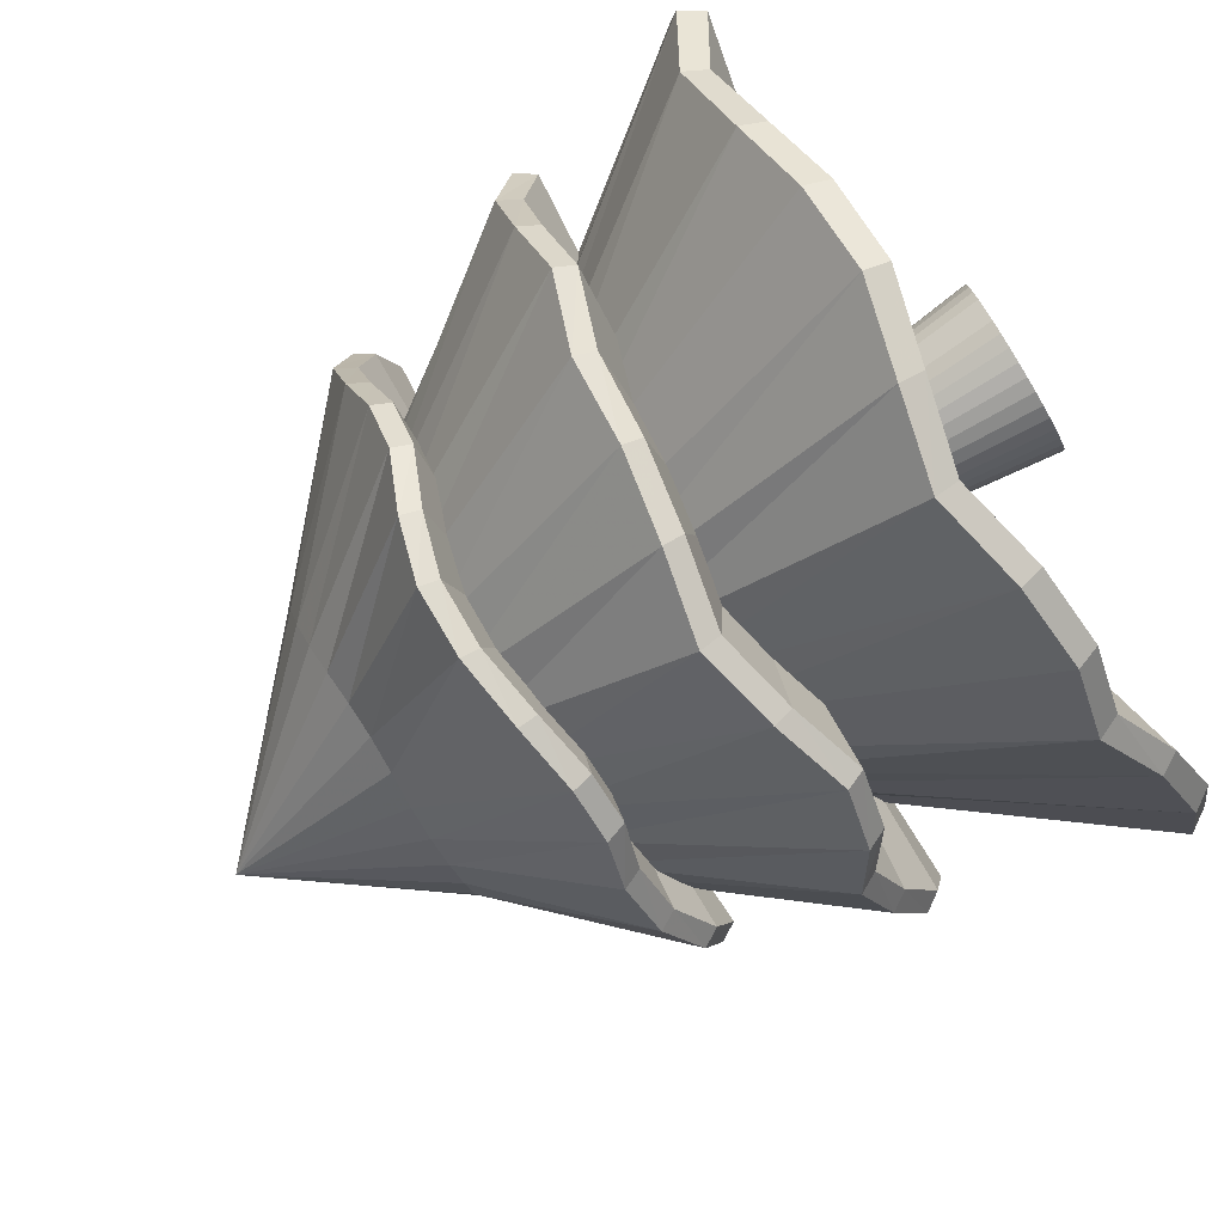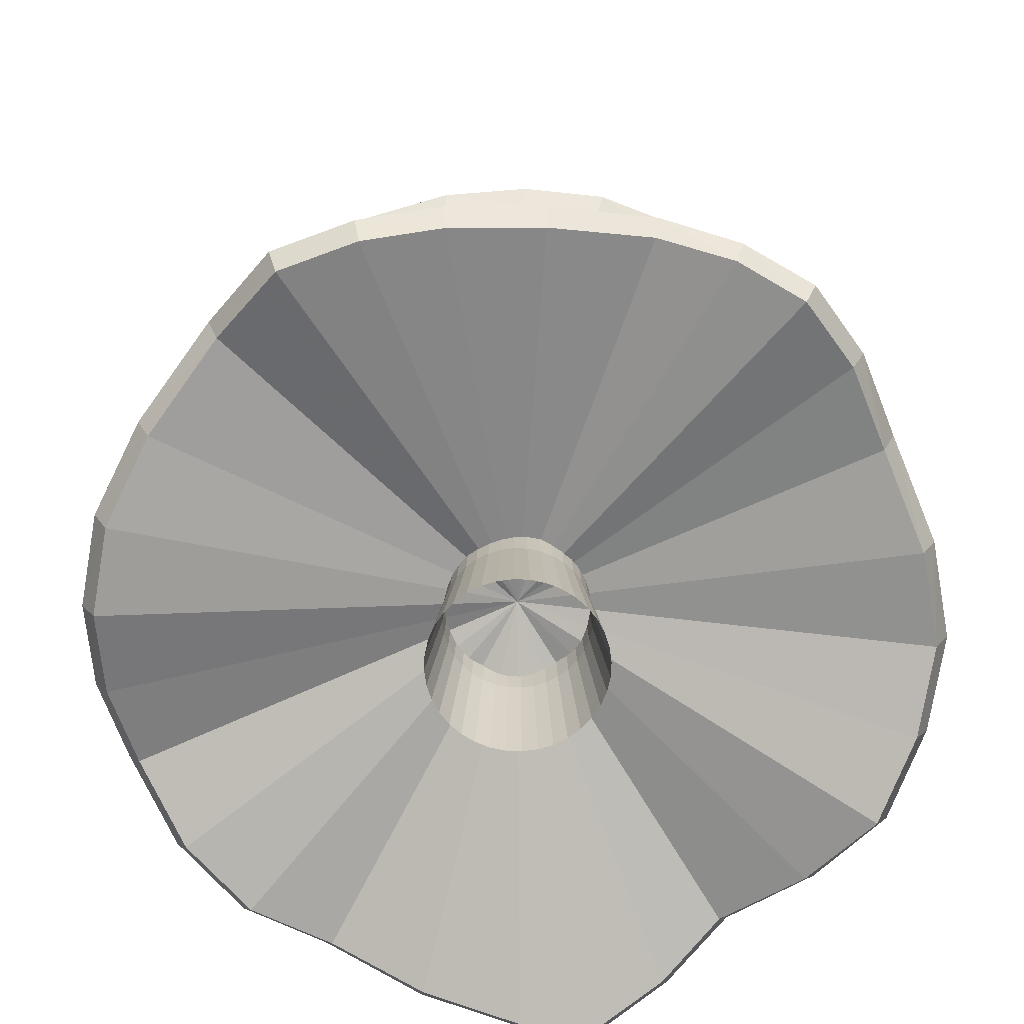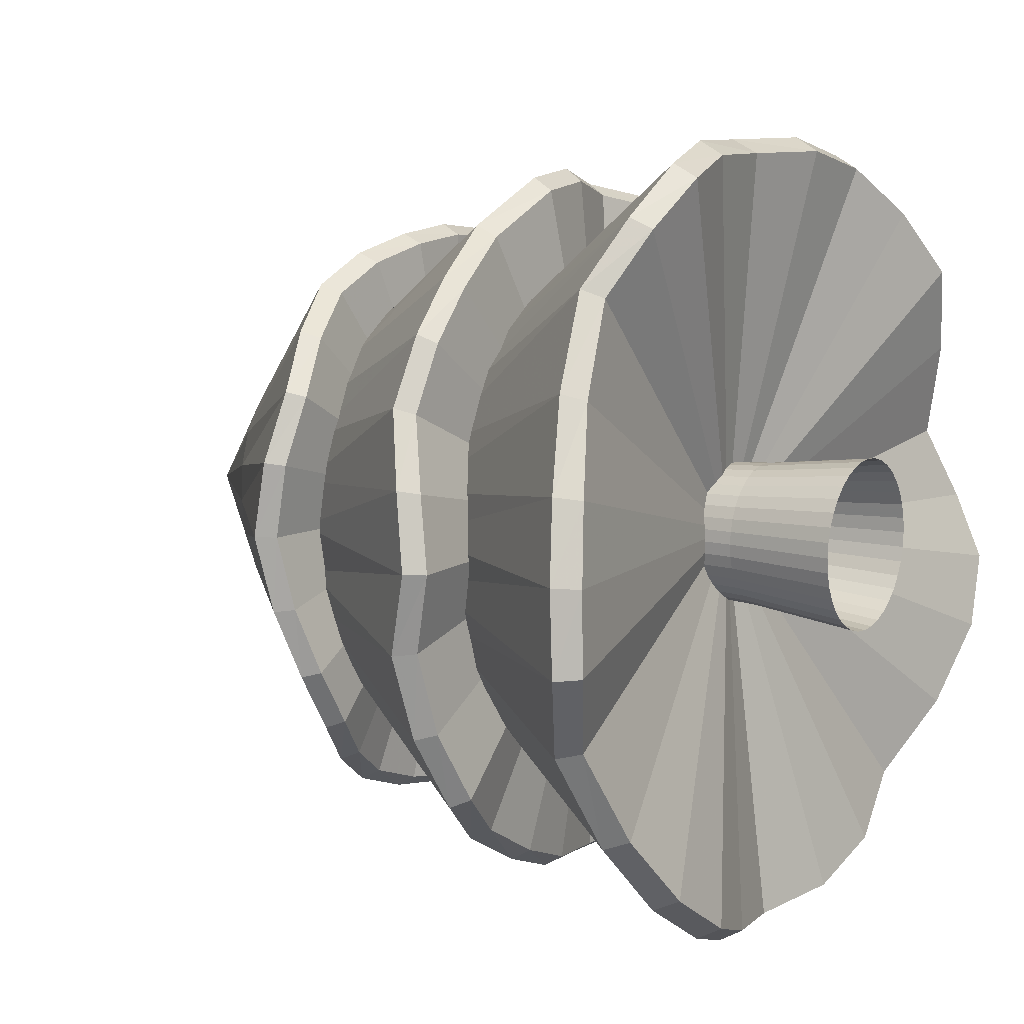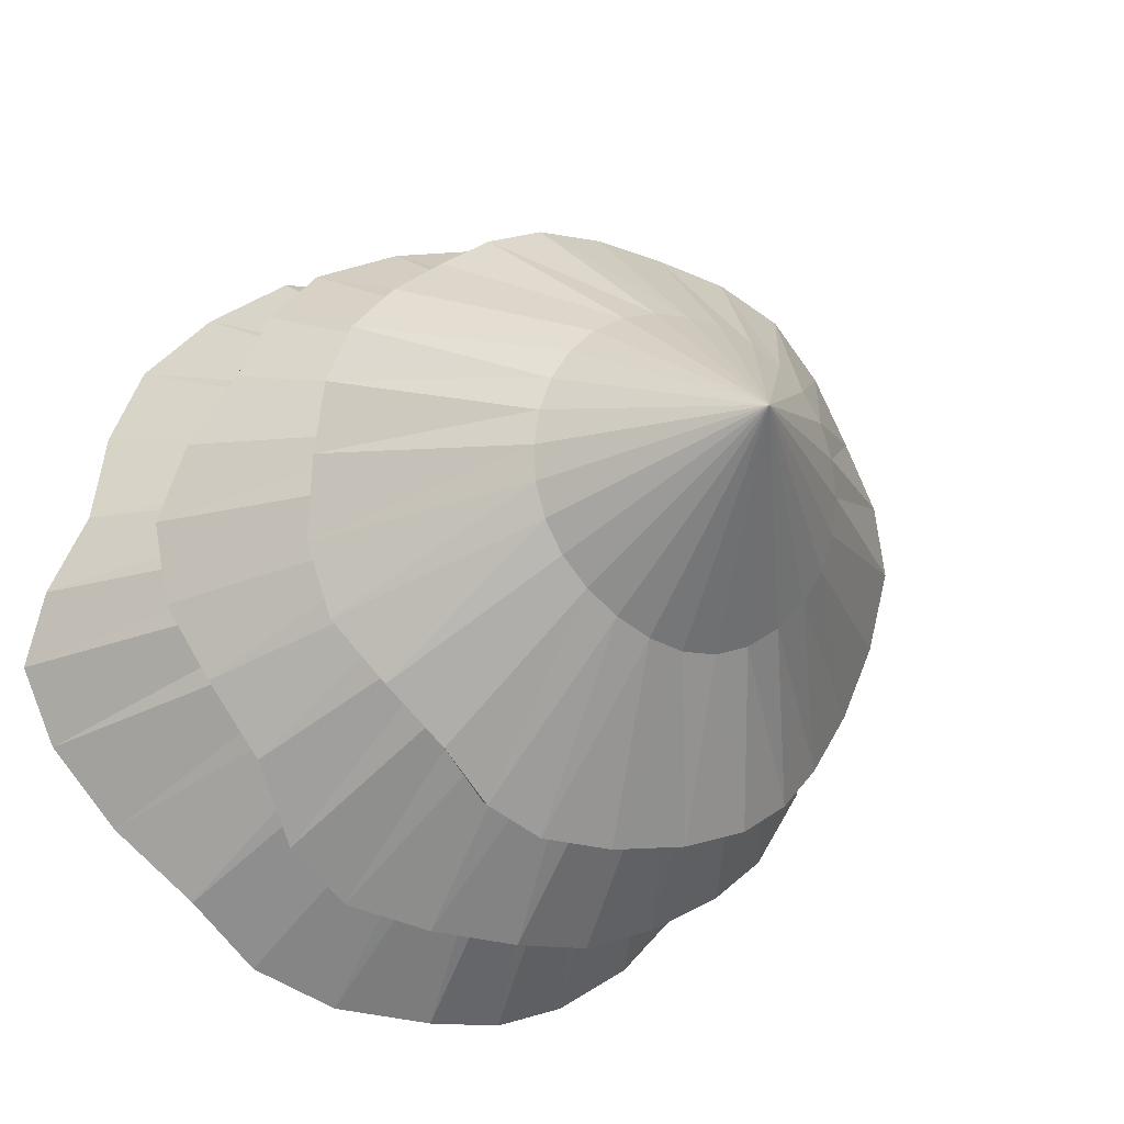
<metadata>
{"format":"obj","ext":"obj","renderer":"f3d","projection":"perspective","resolution":1024,"background":"white","views":[{"elev":-79.9,"azim":-58.8,"up":"+Z"},{"elev":-69.7,"azim":-67.4,"up":"+Y"},{"elev":9.7,"azim":-56.7,"up":"+Z"},{"elev":-20.6,"azim":151.0,"up":"+Z"}]}
</metadata>
<code>
g V_lec_1
v 45.25 0 0
v 34 145.7 0
v 44.56 0 -7.858
v 33.48 145.7 -5.904
v 42.52 0 -15.48
v 31.95 145.7 -11.63
v 39.19 0 -22.62
v 29.44 145.7 -17
v 34.66 0 -29.09
v 26.05 145.7 -21.85
v 29.09 0 -34.66
v 21.85 145.7 -26.05
v 22.62 0 -39.19
v 17 145.7 -29.44
v 15.48 0 -42.52
v 11.63 145.7 -31.95
v 7.858 0 -44.56
v 5.904 145.7 -33.48
v 0 0 -45.25
v 0 145.7 -34
v -7.858 0 -44.56
v -5.904 145.7 -33.48
v -15.48 0 -42.52
v -11.63 145.7 -31.95
v -22.62 0 -39.19
v -17 145.7 -29.44
v -29.09 0 -34.66
v -21.85 145.7 -26.05
v -34.66 0 -29.09
v -26.05 145.7 -21.85
v -39.19 0 -22.62
v -29.44 145.7 -17
v -42.52 0 -15.48
v -31.95 145.7 -11.63
v -44.56 0 -7.858
v -33.48 145.7 -5.904
v -45.25 0 0
v -34 145.7 0
v -44.56 0 7.858
v -33.48 145.7 5.904
v -42.52 0 15.48
v -31.95 145.7 11.63
v -39.19 0 22.62
v -29.44 145.7 17
v -34.66 0 29.09
v -26.05 145.7 21.85
v -29.09 0 34.66
v -21.85 145.7 26.05
v -22.62 0 39.19
v -17 145.7 29.44
v -15.48 0 42.52
v -11.63 145.7 31.95
v -7.858 0 44.56
v -5.904 145.7 33.48
v 0 0 45.25
v 0 145.7 34
v 7.858 0 44.56
v 5.904 145.7 33.48
v 15.48 0 42.52
v 11.63 145.7 31.95
v 22.62 0 39.19
v 17 145.7 29.44
v 29.09 0 34.66
v 21.85 145.7 26.05
v 34.66 0 29.09
v 26.05 145.7 21.85
v 39.19 0 22.62
v 29.44 145.7 17
v 42.52 0 15.48
v 31.95 145.7 11.63
v 44.56 0 7.858
v 33.48 145.7 5.904
v 38.01 59.79 0
v 37.44 59.79 -6.601
v 35.72 59.79 -13
v 32.92 59.79 -19.01
v 29.12 59.79 -24.43
v 24.43 59.79 -29.12
v 19.01 59.79 -32.92
v 13 59.79 -35.72
v 6.601 59.79 -37.44
v 0 59.79 -38.01
v -6.601 59.79 -37.44
v -13 59.79 -35.72
v -19.01 59.79 -32.92
v -24.43 59.79 -29.12
v -29.12 59.79 -24.43
v -32.92 59.79 -19.01
v -35.72 59.79 -13
v -37.44 59.79 -6.601
v -38.01 59.79 0
v -37.44 59.79 6.601
v -35.72 59.79 13
v -32.92 59.79 19.01
v -29.12 59.79 24.43
v -24.43 59.79 29.12
v -19.01 59.79 32.92
v -13 59.79 35.72
v -6.601 59.79 37.44
v 0 59.79 38.01
v 6.601 59.79 37.44
v 13 59.79 35.72
v 19.01 59.79 32.92
v 24.43 59.79 29.12
v 29.12 59.79 24.43
v 32.92 59.79 19.01
v 35.72 59.79 13
v 37.44 59.79 6.601
v 0 82.18 0
v 220.6 54.98 -5.988
v 101.2 215.1 0.06977
v 225.3 40.48 -44.39
v 98.62 215.1 -22.43
v 205 35.51 -83.93
v 91.14 215.1 -43.81
v 170.3 41.31 -125.6
v 79.1 215.1 -62.98
v 131.3 57.78 -163.7
v 63.08 215.1 -79
v 92.87 51.22 -193.3
v 43.91 215.1 -91.04
v 47.09 55.23 -210.5
v 22.73 215.4 -98.4
v -3.831 66.51 -215.5
v 1.047 216.7 -100.4
v -50.41 55.82 -210.3
v -20.76 217.8 -97.48
v -95.12 44.93 -194.5
v -42.5 217.2 -90.22
v -135.3 47.81 -168.8
v -62.58 215.8 -78.72
v -168.3 57.09 -130.7
v -79.01 215.1 -63.04
v -199.3 65.17 -79.43
v -90.86 214.7 -44.27
v -222.8 51.84 -35.42
v -98.2 214.4 -23.17
v -220.5 54.71 8.019
v -100.8 214.6 -0.4457
v -209.3 60.61 48.46
v -98.32 214.7 22.11
v -188.1 70.09 93.73
v -90.67 214.4 43.16
v -160.8 76.09 140.6
v -78.71 214.6 62.51
v -136.6 63.64 173.9
v -62.97 215 79.03
v -105.6 57.37 198.7
v -43.85 215.1 91.18
v -61.43 67.37 208.4
v -22.47 215.1 98.66
v -13.26 74.88 207.8
v 0.1048 215.5 101.2
v 44.95 68.16 207.7
v 22.64 215.6 98.66
v 97.44 70.29 196.4
v 43.95 215.3 91.18
v 137.2 58.6 169.6
v 63.08 215.1 79.14
v 170.6 47.85 134.1
v 79.1 215.1 63.12
v 191.6 55.69 87.36
v 91.14 215.1 43.95
v 204 68.07 35.08
v 98.62 215.1 22.57
v 212.9 42.87 -6.331
v 216.8 28.76 -42.66
v 197.5 24.31 -80.64
v 164.2 30.6 -121.1
v 127 45.7 -157.5
v 89.74 39.31 -186.5
v 45.64 42.99 -203.3
v -3.476 54.32 -208.2
v -48.55 43.5 -203.1
v -91.83 32.49 -187.9
v -130.7 34.98 -163.1
v -163.1 44.53 -126.3
v -193.2 53.16 -76.56
v -215.1 39.95 -34.35
v -213.2 41.63 7.55
v -202 47.97 46.84
v -181.1 59.03 90.35
v -154.8 65.69 136.2
v -132.7 52.54 168.2
v -103.3 45.3 191.8
v -60.92 54.75 201.4
v -13.05 60.88 200.9
v 43.24 54.79 200.6
v 94 55.91 189.7
v 132.6 44.97 163.8
v 164.9 34.84 129.4
v 184.8 43.15 83.79
v 196.8 55.9 32.81
v -0.05479 157.6 0.1287
v 201.5 162.5 0.511
v 109.9 286.7 0
v 194.5 165.1 -42.9
v 107.1 286.5 -24.29
v 174.9 176.1 -82.54
v 98.97 286.2 -47.36
v 149.3 181.6 -120.9
v 85.77 285.8 -68.06
v 123.8 166.1 -158.4
v 68.26 285.6 -85.34
v 90.49 159.2 -181.4
v 47.39 285.7 -98.35
v 48.57 171.1 -192.6
v 24.52 286.1 -106.3
v 4.594 181 -196.8
v 1.018 287.3 -108.6
v -40.23 171.9 -191.7
v -22.68 288.2 -105.5
v -82.95 165.7 -176.1
v -46.06 287.7 -97.57
v -123.3 165.5 -154
v -67.58 286.5 -85.06
v -158 154.7 -127.6
v -85.17 285.4 -68.42
v -179.8 161.1 -88.46
v -97.78 284.6 -48.52
v -192.9 165 -43.24
v -105.6 284 -25.96
v -198.6 154 -0.01551
v -108.5 284.4 -1.318
v -192.6 161.5 40.11
v -105.8 284.6 23.06
v -177.1 174.2 78.35
v -97.62 284.5 45.98
v -158.1 173.2 113.5
v -84.74 284.7 66.93
v -132.1 174.6 140
v -67.87 285.5 84.99
v -91.94 181.5 164
v -47.36 285.8 98.35
v -45.72 176 187
v -24.29 285.8 106.4
v -5.212 181.6 190.3
v 0 285.8 109.2
v 34.4 191.3 180.3
v 24.51 286 106.4
v 80.12 179.9 171.1
v 47.97 286.4 98.35
v 121.5 169.6 153
v 69.05 286.7 85.34
v 149.4 175.6 119.9
v 86.49 286.9 68.06
v 169.5 181.9 80.12
v 99.41 286.9 47.36
v 190.3 172.3 41.34
v 107.3 286.7 24.29
v 194.8 152.8 0.4568
v 187.9 155.6 -41.34
v 168.9 166.3 -79.52
v 144.2 171.3 -116.7
v 119.7 155.9 -153.2
v 87.45 149.5 -175.5
v 47.1 161 -186.2
v 4.393 170.3 -190.1
v -38.98 161.7 -185.3
v -80.19 156.1 -170.1
v -119.3 155.1 -148.9
v -152.9 144.8 -123.2
v -174 150.7 -85.44
v -186.6 153.9 -41.84
v -192 143.9 -0.142
v -186.1 151.5 38.41
v -171.3 164.5 75.11
v -153.3 163.8 109
v -128.3 164.7 134.8
v -89.31 171.2 158.3
v -44.39 166.5 180.4
v -5.012 172.1 183.7
v 33.49 181.5 174.3
v 77.42 170.2 165.2
v 117.3 160 147.7
v 144.3 165.7 115.8
v 163.8 171.5 77.45
v 184.1 162.1 39.92
v 0 257 0
v 17.31 442.3 -3.774
v 160.8 262.8 9.216
v 85.01 345.2 -0.8244
v 159.3 255.5 -33.52
v 83.68 344.5 -18.9
v 147.7 259.4 -71.61
v 77.95 343.3 -36.14
v 122.5 268.4 -102.5
v 67.89 341.8 -51.89
v 91.18 268.8 -129.4
v 54.09 340.7 -65.42
v 64.02 261.3 -151.9
v 37.4 339.6 -76.13
v 34.64 260.6 -164.1
v 19.08 338.2 -83.38
v -1.462 266.2 -166.3
v 0.177 336.6 -86.51
v -39.31 272.1 -161.4
v -18.46 336.2 -84.87
v -73.17 272.9 -149.7
v -36.02 337.6 -78.31
v -101.8 266.2 -131.1
v -51.69 340.4 -67.39
v -126.8 257 -106.6
v -64.71 343.5 -52.96
v -145.6 258.6 -75.39
v -74.38 346.1 -35.85
v -157.5 267.1 -38.79
v -80.2 348.1 -16.86
v -165 273.3 1.982
v -81.88 349.7 3.078
v -164.3 266.6 41.63
v -79.49 350.7 22.74
v -150.4 262.5 77.73
v -73.28 351.1 40.77
v -126 271.3 107
v -63.59 350.8 55.97
v -94.37 281.6 129
v -50.81 349.8 67.85
v -62.38 279.5 144.2
v -35.46 348.8 76.39
v -28.36 273.4 153.2
v -17.95 348.2 81.53
v 8.038 272.1 156.7
v 0.7197 348 82.98
v 42.84 273.1 152.8
v 19.61 348 80.52
v 70.5 269.1 142.3
v 37.61 347.9 74.14
v 95.08 265.1 125.6
v 53.59 347.5 63.92
v 123 269.2 103
v 66.57 346.8 50.48
v 146.5 271.5 76.28
v 76.17 346 34.64
v 157.9 268 46.02
v 82.35 345.5 17.28
v 155.3 253.5 8.984
v 153.8 246.1 -32.2
v 142.2 250 -68.99
v 117.4 258.7 -98.89
v 87.1 258.8 -125
v 61.29 251 -146.9
v 33.27 250.5 -158.6
v -1.162 256.4 -160.6
v -37.45 262.7 -155.6
v -70.24 263.3 -144.3
v -98.21 256.3 -126.6
v -122.6 247.5 -102.9
v -140.8 249 -72.72
v -152.1 257.1 -37.45
v -159.1 263.1 1.808
v -158.6 257 40.21
v -145 253.5 75.1
v -121.1 261.6 103.4
v -90.33 270.9 124.7
v -59.59 269 139.4
v -27.14 263.4 147.9
v 7.892 262.1 151.2
v 41.38 263 147.6
v 68.02 259 137.5
v 91.94 255.3 121.3
v 118.8 259.2 99.61
v 141.5 261.6 73.93
v 152.4 258.3 44.55
f 3 74 73 1
f 75 6 4 74
f 7 76 75 5
f 77 10 8 76
f 11 78 77 9
f 79 14 12 78
f 15 80 79 13
f 17 81 80 15
f 19 82 81 17
f 21 83 82 19
f 23 84 83 21
f 25 85 84 23
f 86 28 26 85
f 29 87 86 27
f 88 32 30 87
f 33 89 88 31
f 90 36 34 89
f 37 91 90 35
f 92 40 38 91
f 41 93 92 39
f 43 94 93 41
f 45 95 94 43
f 47 96 95 45
f 49 97 96 47
f 51 98 97 49
f 99 54 52 98
f 55 100 99 53
f 101 58 56 100
f 59 102 101 57
f 61 103 102 59
f 63 104 103 61
f 105 66 64 104
f 67 106 105 65
f 69 107 106 67
f 71 108 107 69
f 73 2 72 108
f 74 4 2 73
f 74 3 5 75
f 76 8 6 75
f 76 7 9 77
f 78 12 10 77
f 78 11 13 79
f 80 16 14 79
f 81 18 16 80
f 82 20 18 81
f 83 22 20 82
f 84 24 22 83
f 85 26 24 84
f 85 25 27 86
f 87 30 28 86
f 87 29 31 88
f 89 34 32 88
f 89 33 35 90
f 91 38 36 90
f 91 37 39 92
f 93 42 40 92
f 94 44 42 93
f 95 46 44 94
f 96 48 46 95
f 97 50 48 96
f 98 52 50 97
f 98 51 53 99
f 100 56 54 99
f 100 55 57 101
f 102 60 58 101
f 103 62 60 102
f 104 64 62 103
f 104 63 65 105
f 106 68 66 105
f 107 70 68 106
f 108 72 70 107
f 108 71 1 73
f 167 166 109
f 112 113 111 110
f 281 337 338 283
f 168 167 109
f 114 115 113 112
f 283 338 339 285
f 169 168 109
f 116 117 115 114
f 285 339 340 287
f 170 169 109
f 118 119 117 116
f 287 340 341 289
f 171 170 109
f 120 121 119 118
f 289 341 342 291
f 172 171 109
f 122 123 121 120
f 291 342 343 293
f 173 172 109
f 124 125 123 122
f 293 343 344 295
f 174 173 109
f 126 127 125 124
f 295 344 345 297
f 175 174 109
f 128 129 127 126
f 297 345 346 299
f 176 175 109
f 130 131 129 128
f 299 346 347 301
f 177 176 109
f 132 133 131 130
f 301 347 348 303
f 178 177 109
f 134 135 133 132
f 303 348 349 305
f 179 178 109
f 136 137 135 134
f 305 349 350 307
f 180 179 109
f 138 139 137 136
f 307 350 351 309
f 181 180 109
f 140 141 139 138
f 309 351 352 311
f 182 181 109
f 142 143 141 140
f 311 352 353 313
f 183 182 109
f 144 145 143 142
f 313 353 354 315
f 184 183 109
f 146 147 145 144
f 315 354 355 317
f 185 184 109
f 148 149 147 146
f 317 355 356 319
f 186 185 109
f 150 151 149 148
f 319 356 357 321
f 187 186 109
f 152 153 151 150
f 321 357 358 323
f 188 187 109
f 154 155 153 152
f 323 358 359 325
f 189 188 109
f 156 157 155 154
f 325 359 360 327
f 190 189 109
f 158 159 157 156
f 327 360 361 329
f 191 190 109
f 160 161 159 158
f 329 361 362 331
f 192 191 109
f 162 163 161 160
f 331 362 363 333
f 193 192 109
f 164 165 163 162
f 333 363 364 335
f 166 193 109
f 110 111 165 164
f 335 364 337 281
f 110 166 167 112
f 112 167 168 114
f 114 168 169 116
f 116 169 170 118
f 118 170 171 120
f 120 171 172 122
f 122 172 173 124
f 124 173 174 126
f 126 174 175 128
f 128 175 176 130
f 130 176 177 132
f 132 177 178 134
f 134 178 179 136
f 136 179 180 138
f 138 180 181 140
f 140 181 182 142
f 142 182 183 144
f 144 183 184 146
f 146 184 185 148
f 148 185 186 150
f 150 186 187 152
f 152 187 188 154
f 154 188 189 156
f 156 189 190 158
f 158 190 191 160
f 160 191 192 162
f 162 192 193 164
f 164 193 166 110
f 252 251 194
f 197 198 196 195
f 320 280 318
f 253 252 194
f 199 200 198 197
f 357 356 279
f 254 253 194
f 201 202 200 199
f 321 322 320 319
f 255 254 194
f 203 204 202 201
f 322 280 320
f 256 255 194
f 205 206 204 203
f 358 357 279
f 257 256 194
f 207 208 206 205
f 323 324 322 321
f 258 257 194
f 209 210 208 207
f 324 280 322
f 259 258 194
f 211 212 210 209
f 359 358 279
f 260 259 194
f 213 214 212 211
f 325 326 324 323
f 261 260 194
f 215 216 214 213
f 326 280 324
f 262 261 194
f 217 218 216 215
f 360 359 279
f 263 262 194
f 219 220 218 217
f 327 328 326 325
f 264 263 194
f 221 222 220 219
f 328 280 326
f 265 264 194
f 223 224 222 221
f 361 360 279
f 266 265 194
f 225 226 224 223
f 329 330 328 327
f 267 266 194
f 227 228 226 225
f 330 280 328
f 268 267 194
f 229 230 228 227
f 362 361 279
f 269 268 194
f 231 232 230 229
f 331 332 330 329
f 270 269 194
f 233 234 232 231
f 332 280 330
f 271 270 194
f 235 236 234 233
f 363 362 279
f 272 271 194
f 237 238 236 235
f 333 334 332 331
f 273 272 194
f 239 240 238 237
f 334 280 332
f 274 273 194
f 241 242 240 239
f 364 363 279
f 275 274 194
f 243 244 242 241
f 335 336 334 333
f 276 275 194
f 245 246 244 243
f 336 280 334
f 277 276 194
f 247 248 246 245
f 337 364 279
f 278 277 194
f 249 250 248 247
f 281 282 336 335
f 251 278 194
f 195 196 250 249
f 282 280 336
f 195 251 252 197
f 197 252 253 199
f 199 253 254 201
f 201 254 255 203
f 203 255 256 205
f 205 256 257 207
f 207 257 258 209
f 209 258 259 211
f 211 259 260 213
f 213 260 261 215
f 215 261 262 217
f 217 262 263 219
f 219 263 264 221
f 221 264 265 223
f 223 265 266 225
f 225 266 267 227
f 227 267 268 229
f 229 268 269 231
f 231 269 270 233
f 233 270 271 235
f 235 271 272 237
f 237 272 273 239
f 239 273 274 241
f 241 274 275 243
f 243 275 276 245
f 245 276 277 247
f 247 277 278 249
f 249 278 251 195
f 338 337 279
f 283 284 282 281
f 284 280 282
f 339 338 279
f 285 286 284 283
f 286 280 284
f 340 339 279
f 287 288 286 285
f 288 280 286
f 341 340 279
f 289 290 288 287
f 290 280 288
f 342 341 279
f 291 292 290 289
f 292 280 290
f 343 342 279
f 293 294 292 291
f 294 280 292
f 344 343 279
f 295 296 294 293
f 296 280 294
f 345 344 279
f 297 298 296 295
f 298 280 296
f 346 345 279
f 299 300 298 297
f 300 280 298
f 347 346 279
f 301 302 300 299
f 302 280 300
f 348 347 279
f 303 304 302 301
f 304 280 302
f 349 348 279
f 305 306 304 303
f 306 280 304
f 350 349 279
f 307 308 306 305
f 308 280 306
f 351 350 279
f 309 310 308 307
f 310 280 308
f 352 351 279
f 311 312 310 309
f 312 280 310
f 353 352 279
f 313 314 312 311
f 314 280 312
f 354 353 279
f 315 316 314 313
f 316 280 314
f 355 354 279
f 317 318 316 315
f 318 280 316
f 356 355 279
f 319 320 318 317

</code>
